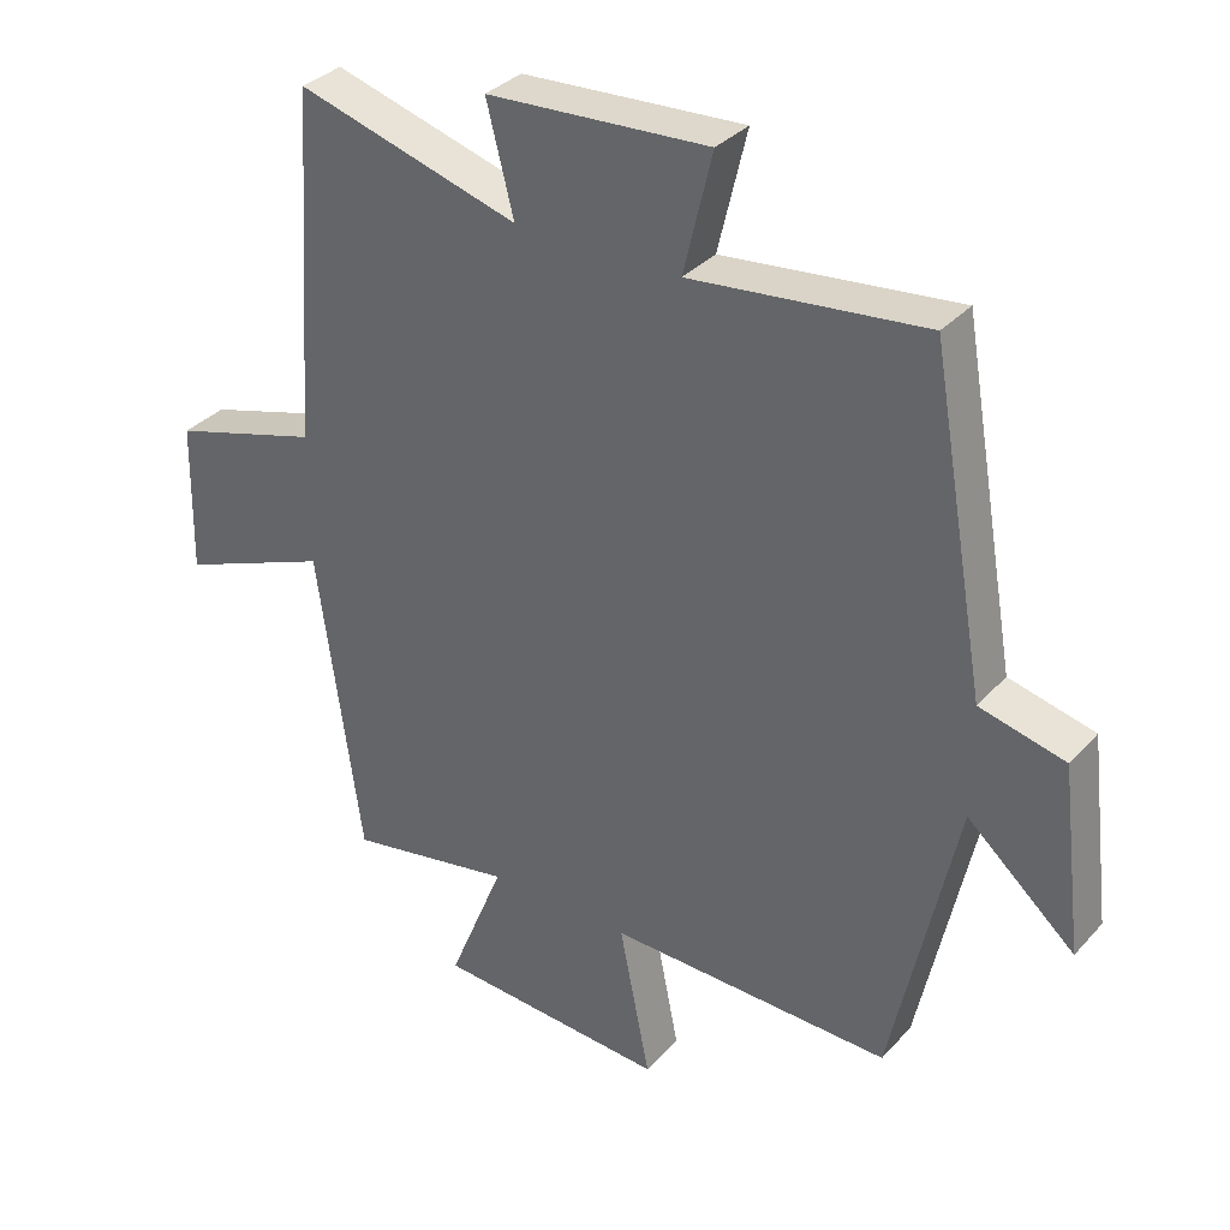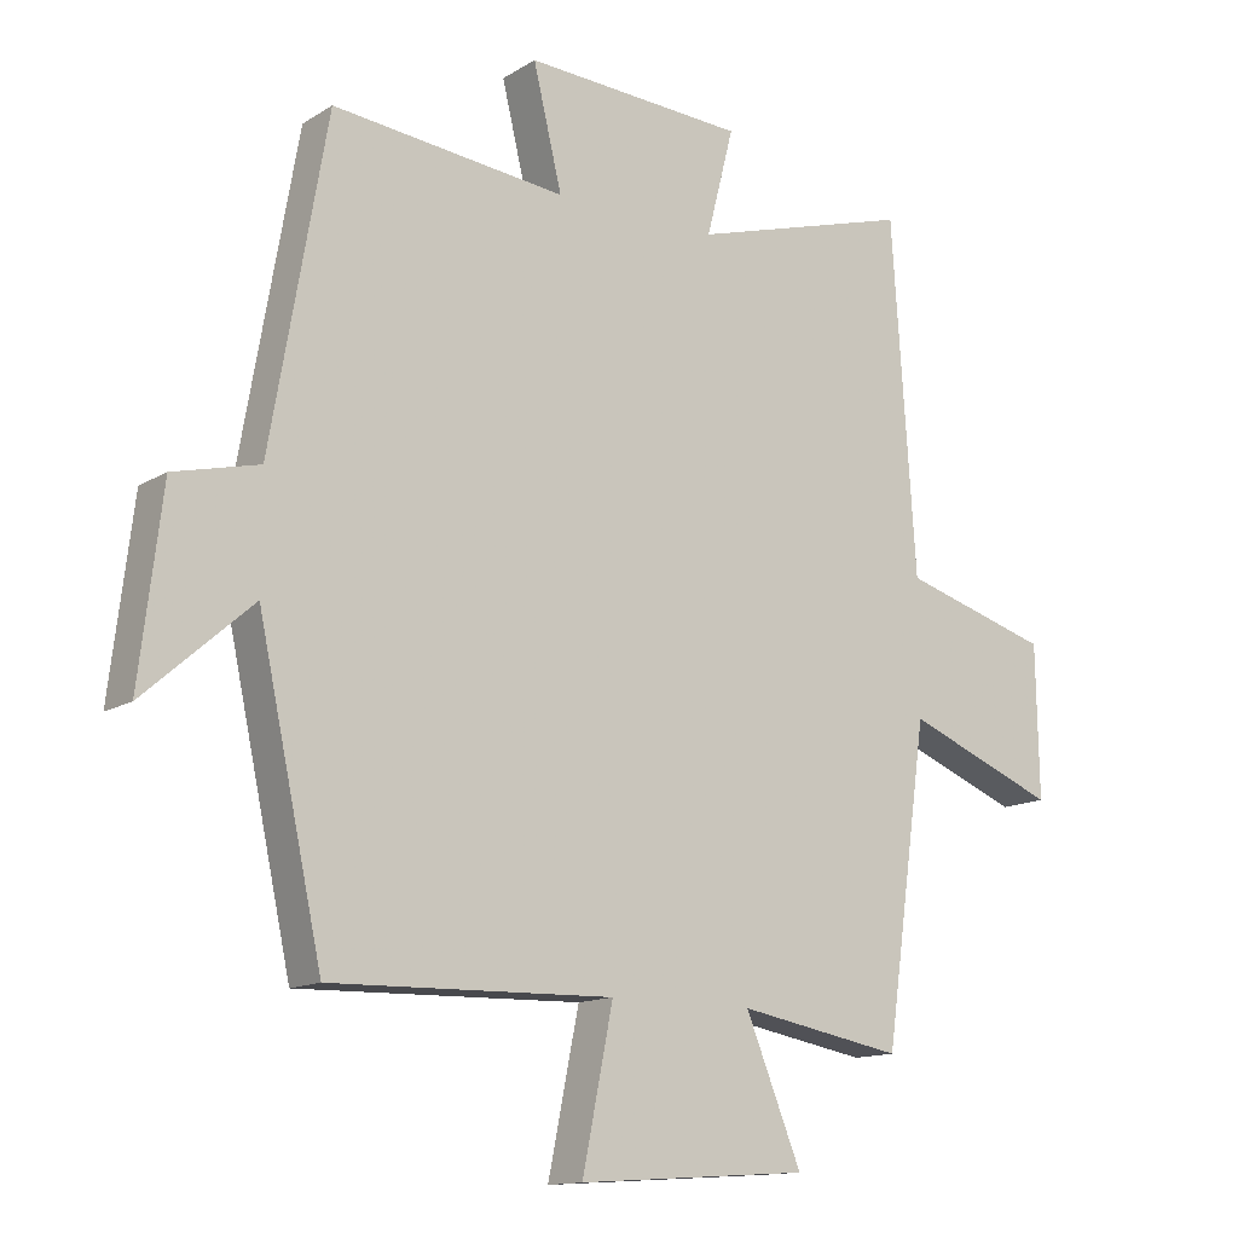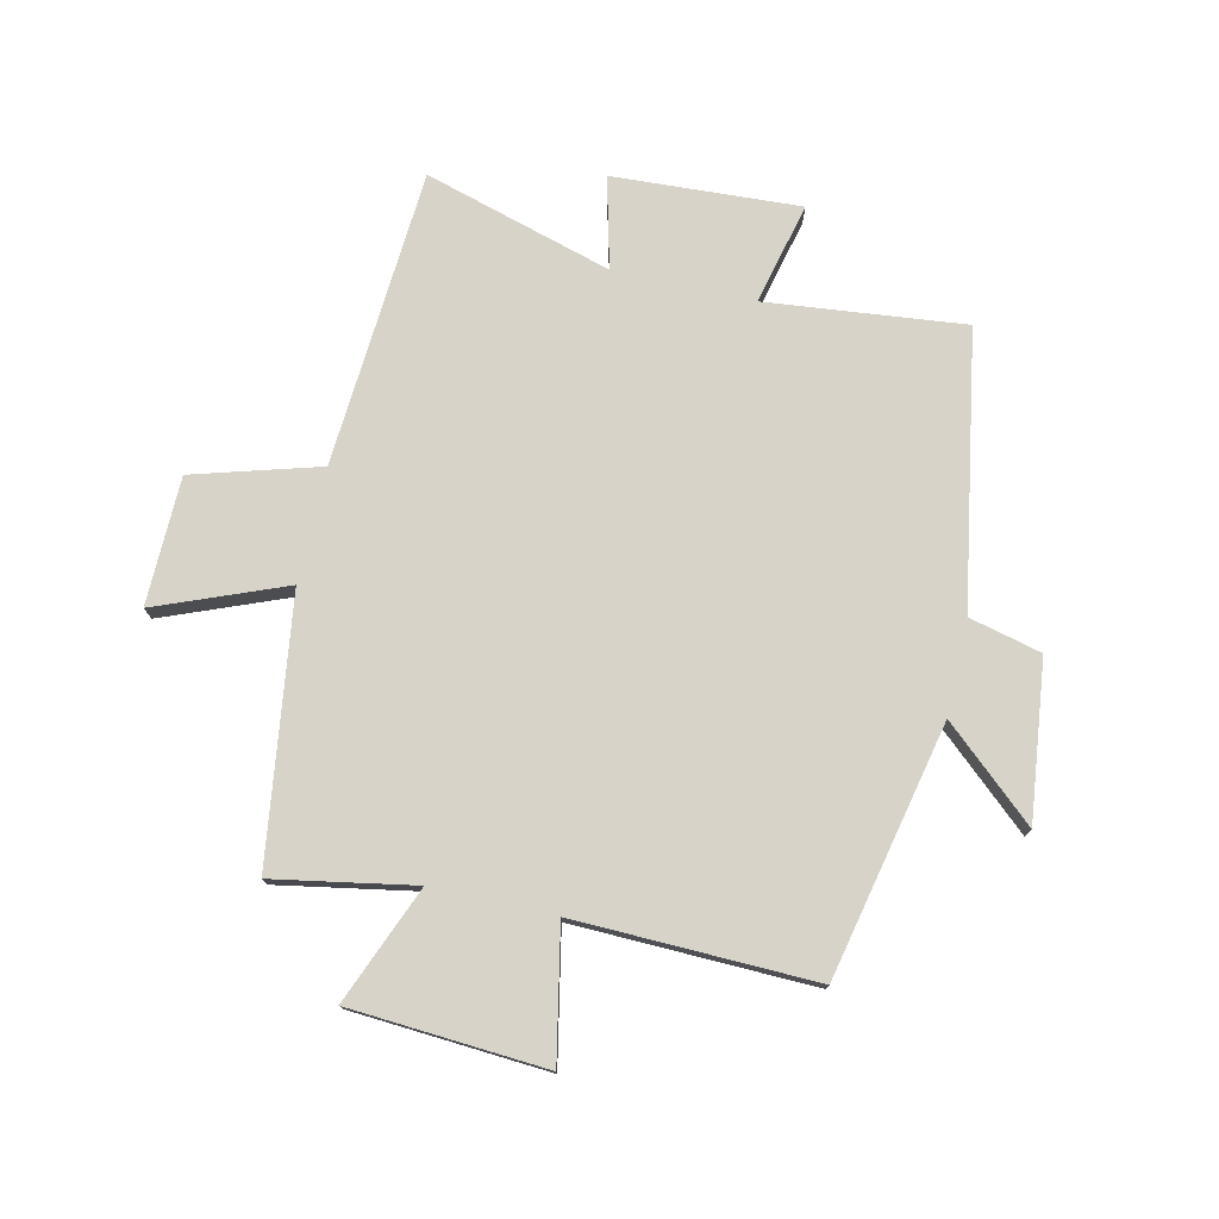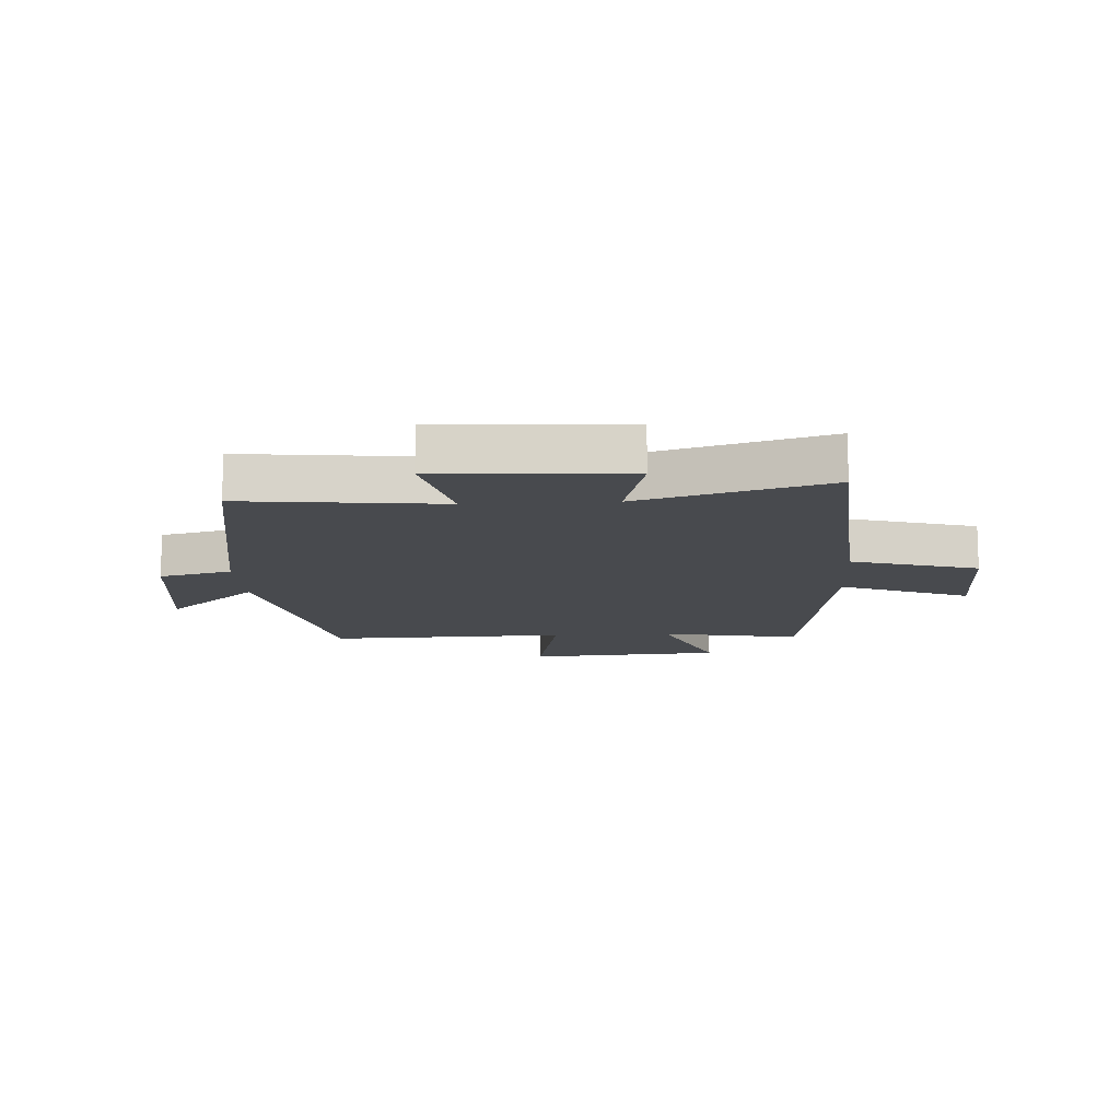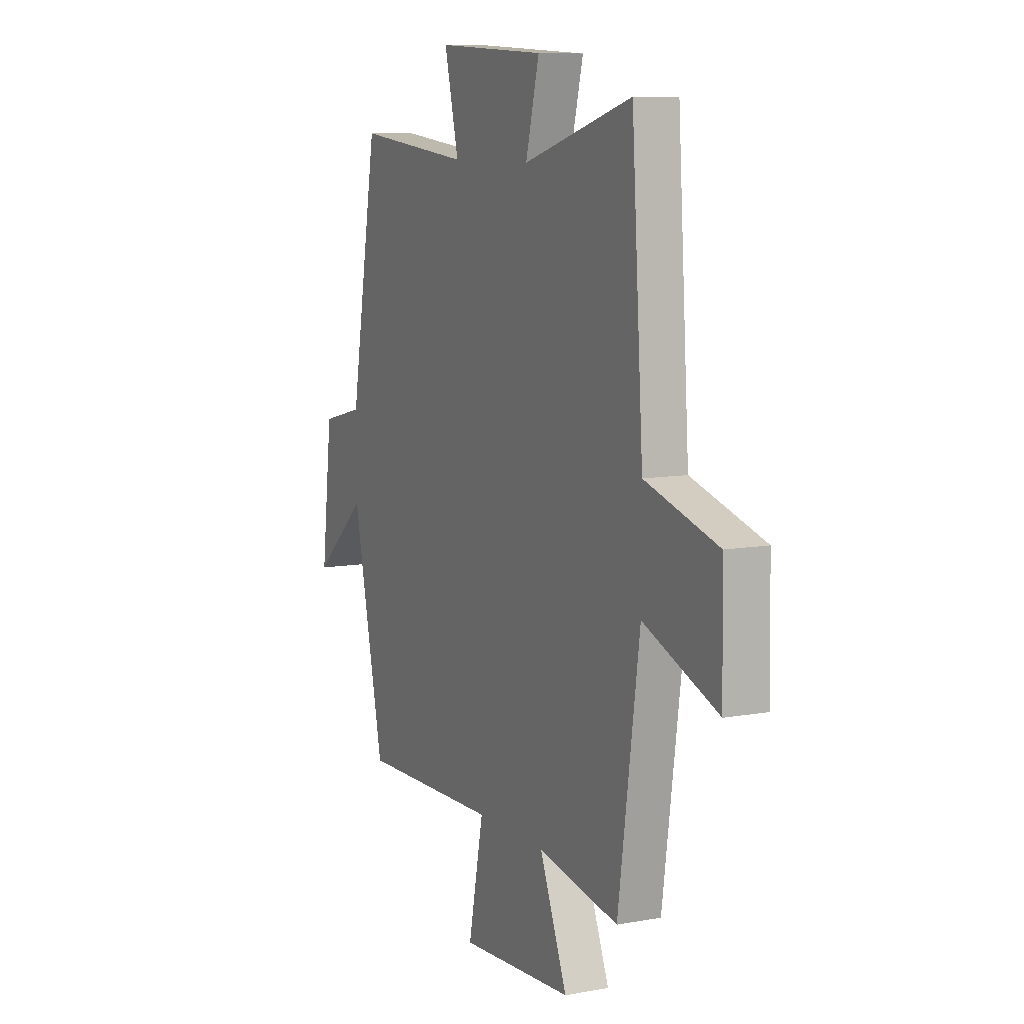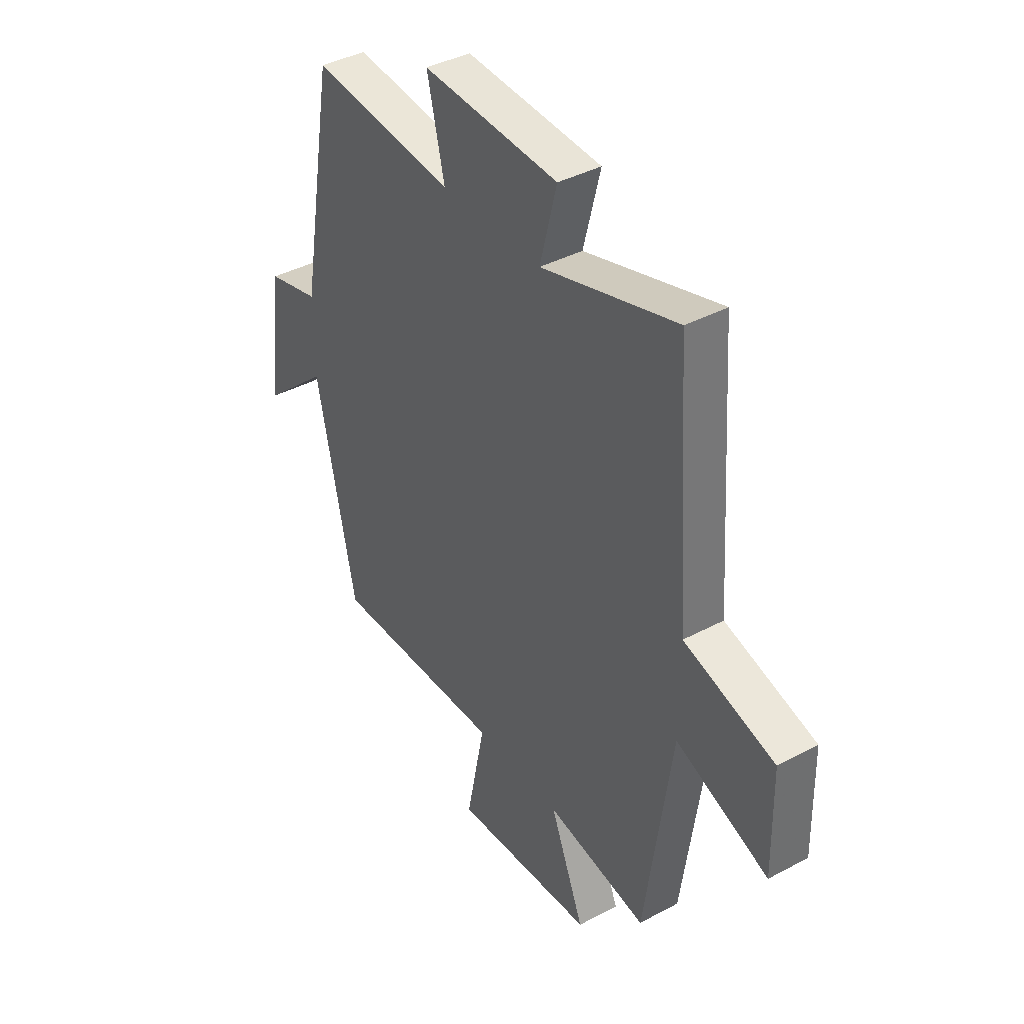
<metadata>
{"format":"obj","ext":"obj","renderer":"f3d","projection":"perspective","resolution":1024,"background":"white","views":[{"elev":33.8,"azim":-144.7,"up":"+Z"},{"elev":-13.4,"azim":-36.4,"up":"+Z"},{"elev":76.4,"azim":-167.2,"up":"+Y"},{"elev":-12.8,"azim":3.3,"up":"+Y"},{"elev":9.2,"azim":64.2,"up":"+Z"},{"elev":39.7,"azim":56.4,"up":"+Z"}]}
</metadata>
<code>
v -0.408 0.07 -0.51
v -0.5 0.07 -0.084
v -0.654 0.07 -0.22
v -0.622 0.07 0.046
v -0.5 0.07 0.076
v -0.42 0.07 0.536
v -0.086 0.07 0.5
v -0.127 0.07 0.671
v 0.189 0.07 0.653
v 0.15 0.07 0.5
v 0.466 0.07 0.592
v 0.5 0.07 0.092
v 0.712 0.07 0.03
v 0.716 0.07 -0.186
v 0.5 0.07 -0.1
v 0.438 0.07 -0.543
v 0.202 0.07 -0.5
v 0.282 0.07 -0.697
v -0.048 0.07 -0.719
v -0.004 0.07 -0.5
v -0.408 0 -0.51
v -0.5 0 -0.084
v -0.654 0 -0.22
v -0.622 0 0.046
v -0.5 0 0.076
v -0.42 0 0.536
v -0.086 0 0.5
v -0.127 0 0.671
v 0.189 0 0.653
v 0.15 0 0.5
v 0.466 0 0.592
v 0.5 0 0.092
v 0.712 0 0.03
v 0.716 0 -0.186
v 0.5 0 -0.1
v 0.438 0 -0.543
v 0.202 0 -0.5
v 0.282 0 -0.697
v -0.048 0 -0.719
v -0.004 0 -0.5
f 17 18 19 20
f 15 16 17
f 15 17 20
f 12 13 14 15
f 10 11 12 15
f 10 15 20 1
f 7 8 9 10
f 5 6 7
f 5 7 10 1
f 2 3 4 5
f 1 2 5
f 40 39 38 37
f 37 36 35
f 40 37 35
f 35 34 33 32
f 35 32 31 30
f 21 40 35 30
f 30 29 28 27
f 27 26 25
f 21 30 27 25
f 25 24 23 22
f 25 22 21
f 1 21 22 2
f 2 22 23 3
f 3 23 24 4
f 4 24 25 5
f 5 25 26 6
f 6 26 27 7
f 7 27 28 8
f 8 28 29 9
f 9 29 30 10
f 10 30 31 11
f 11 31 32 12
f 12 32 33 13
f 13 33 34 14
f 14 34 35 15
f 15 35 36 16
f 16 36 37 17
f 17 37 38 18
f 18 38 39 19
f 19 39 40 20
f 20 40 21 1

</code>
